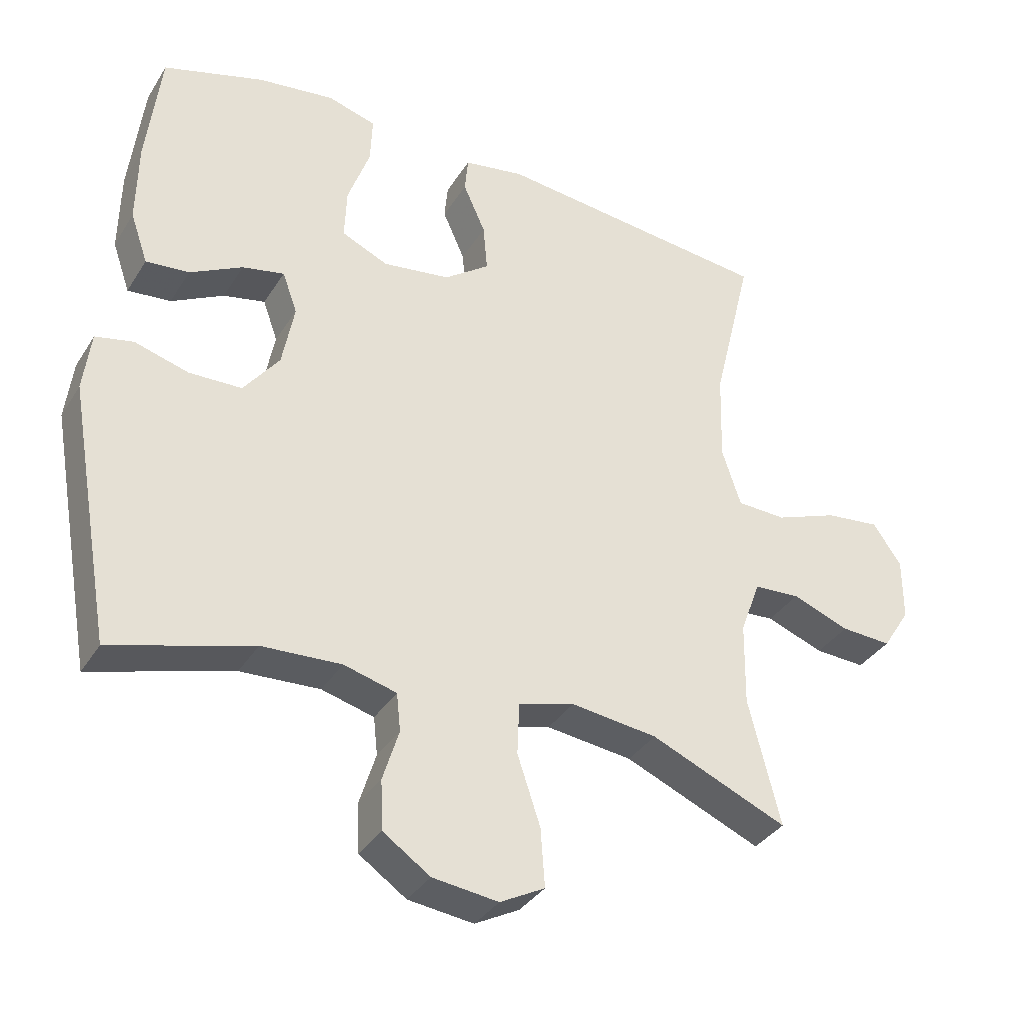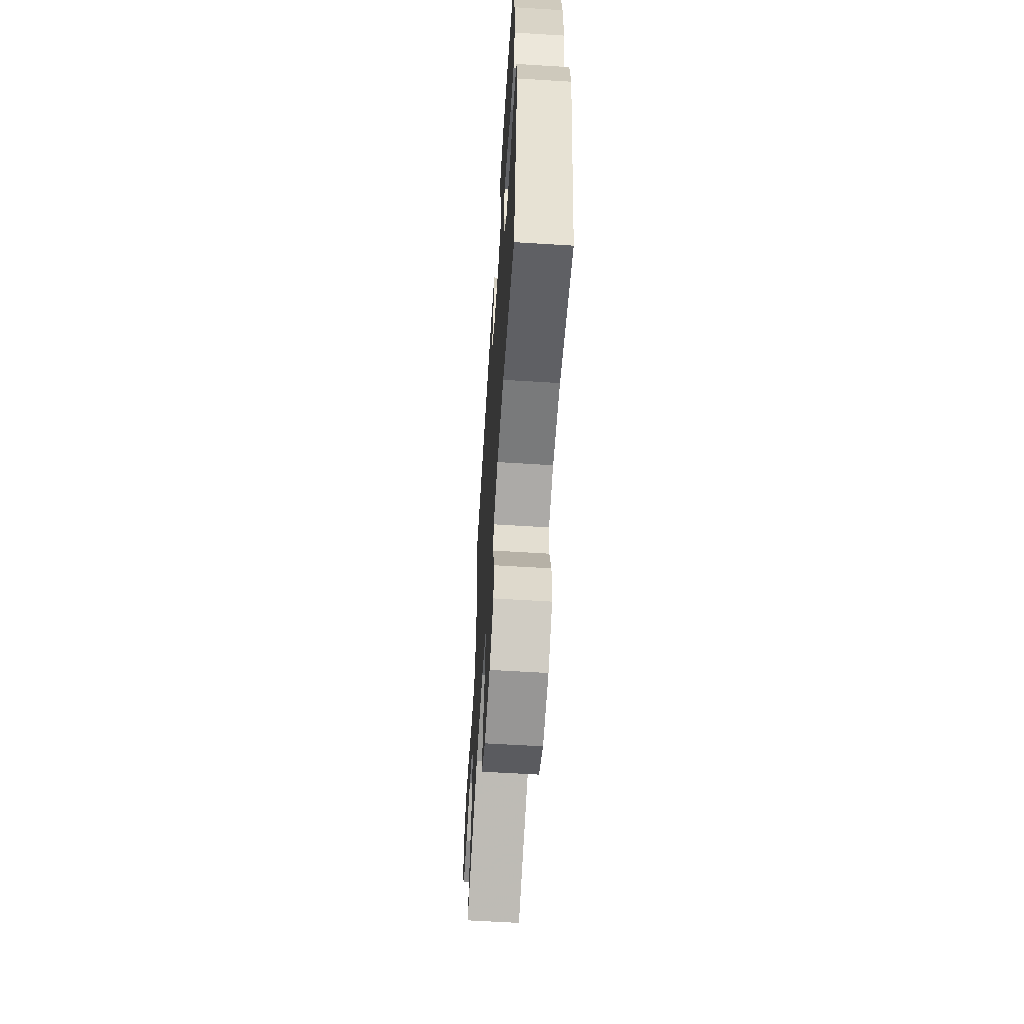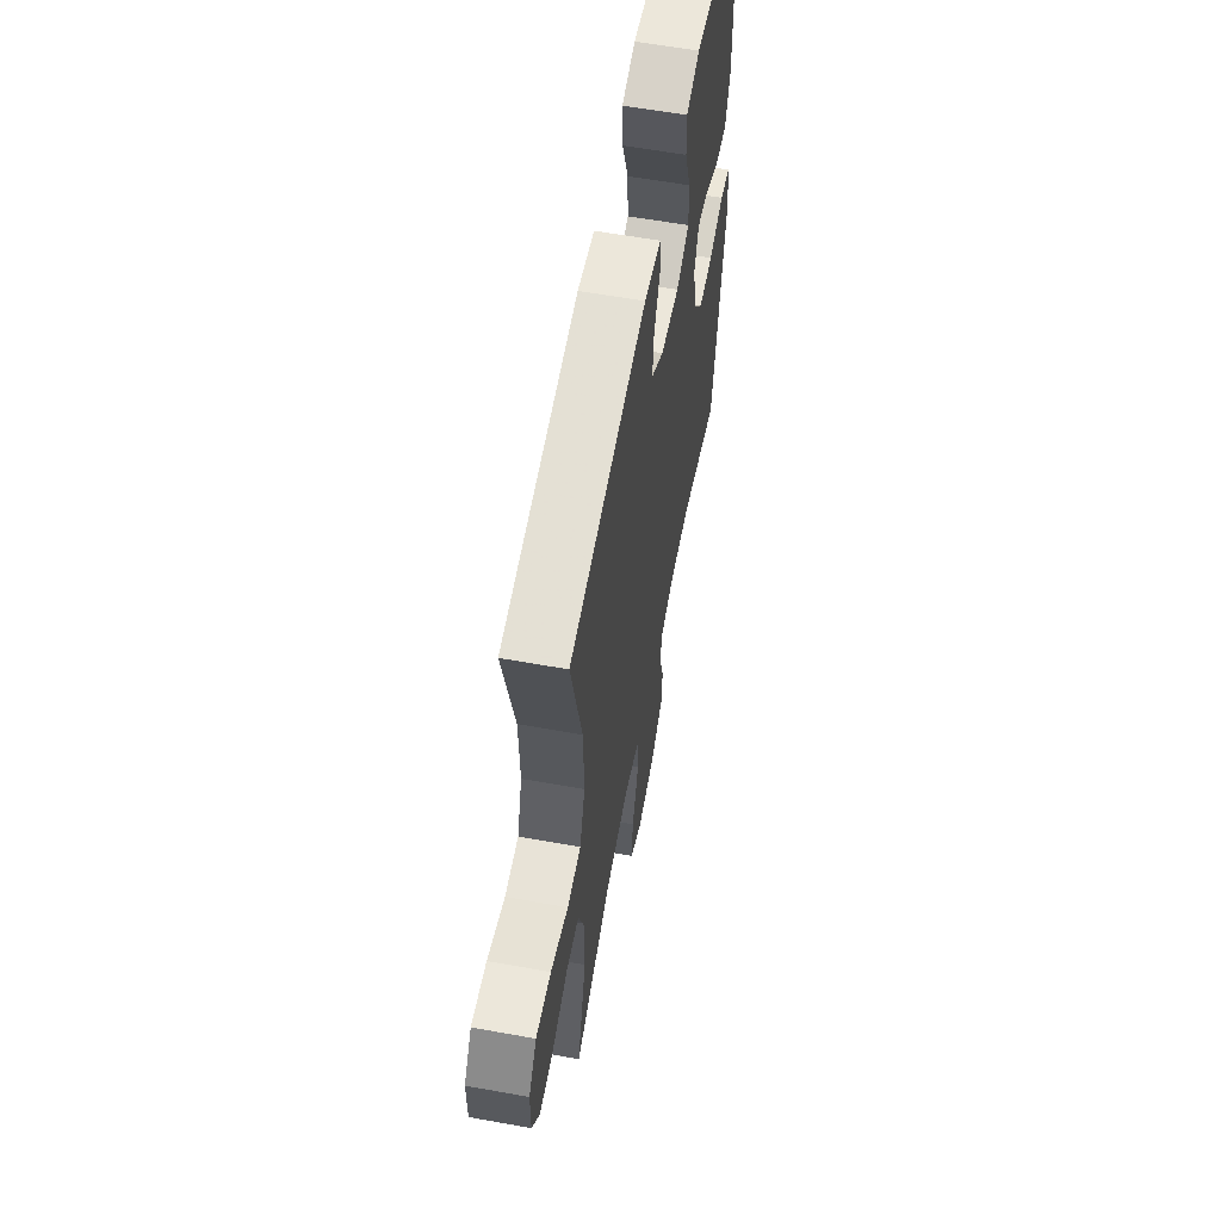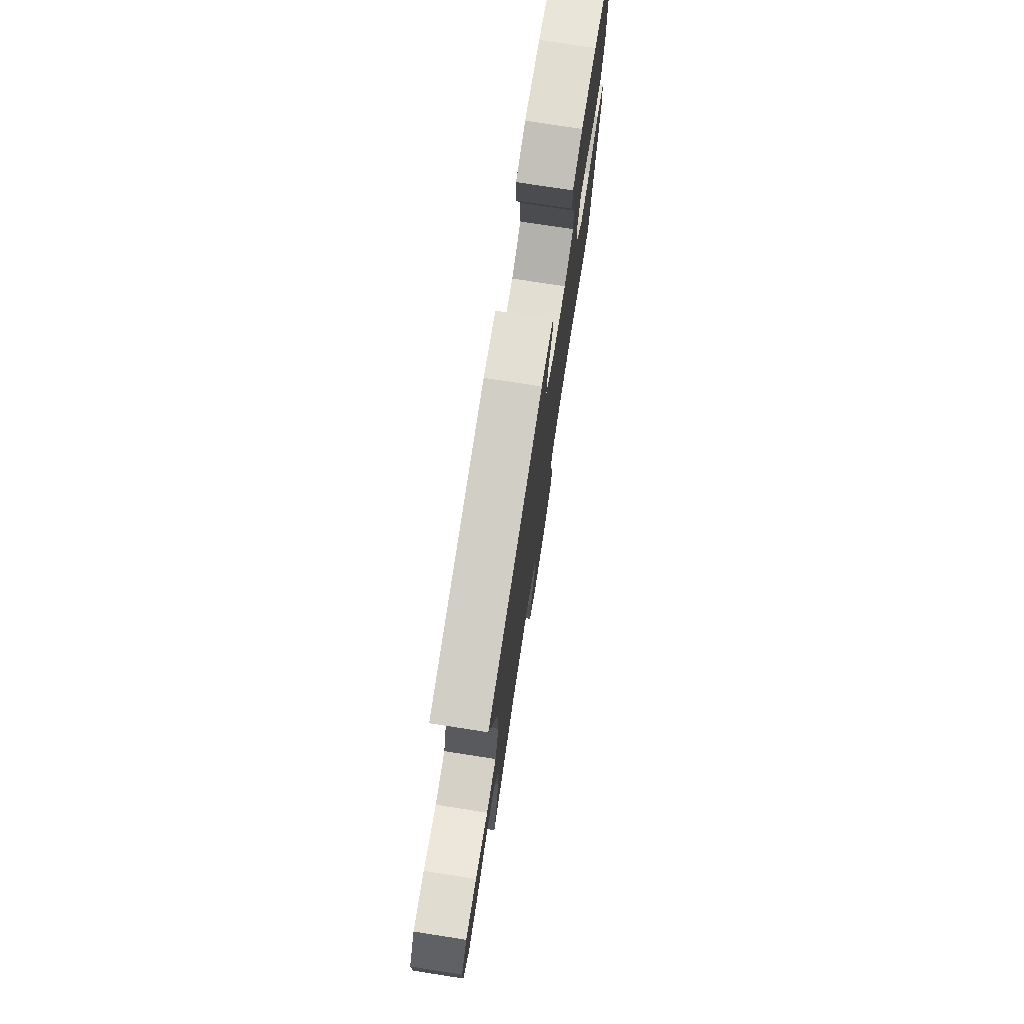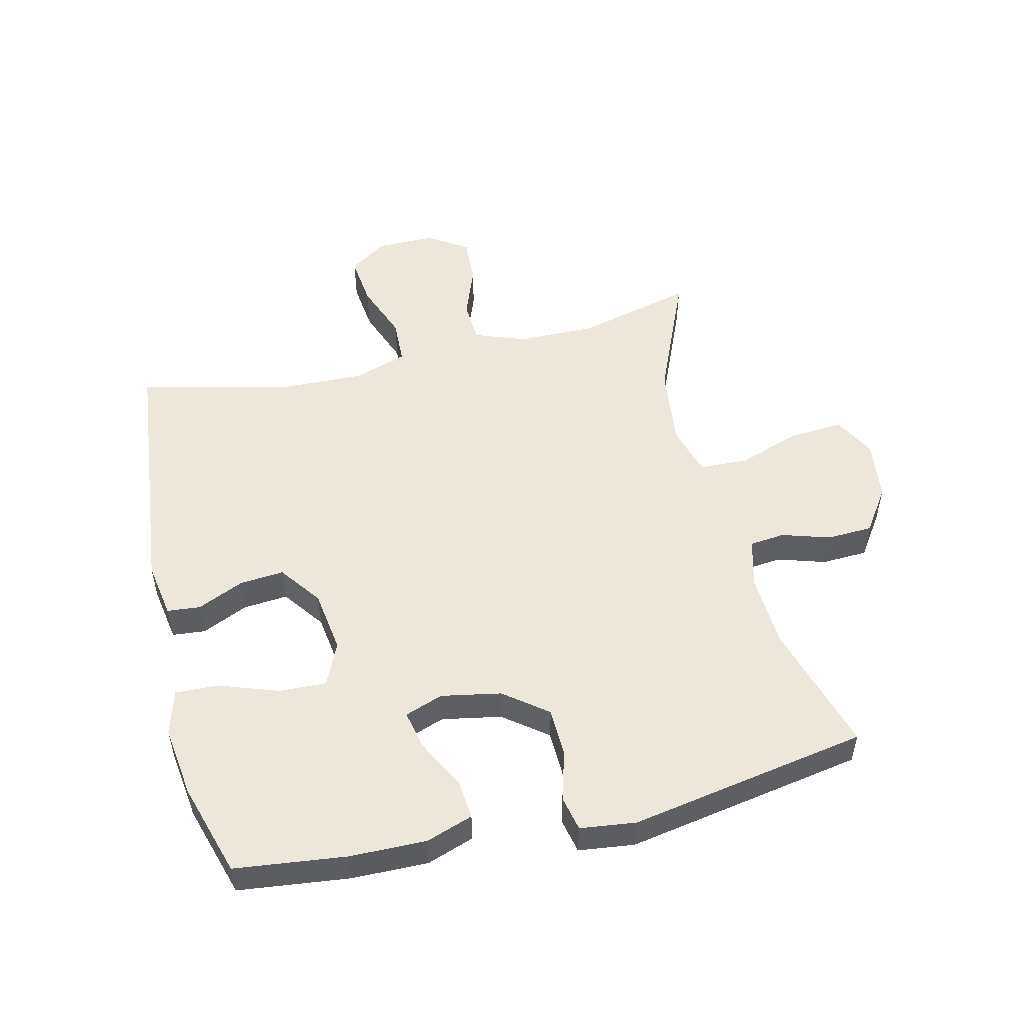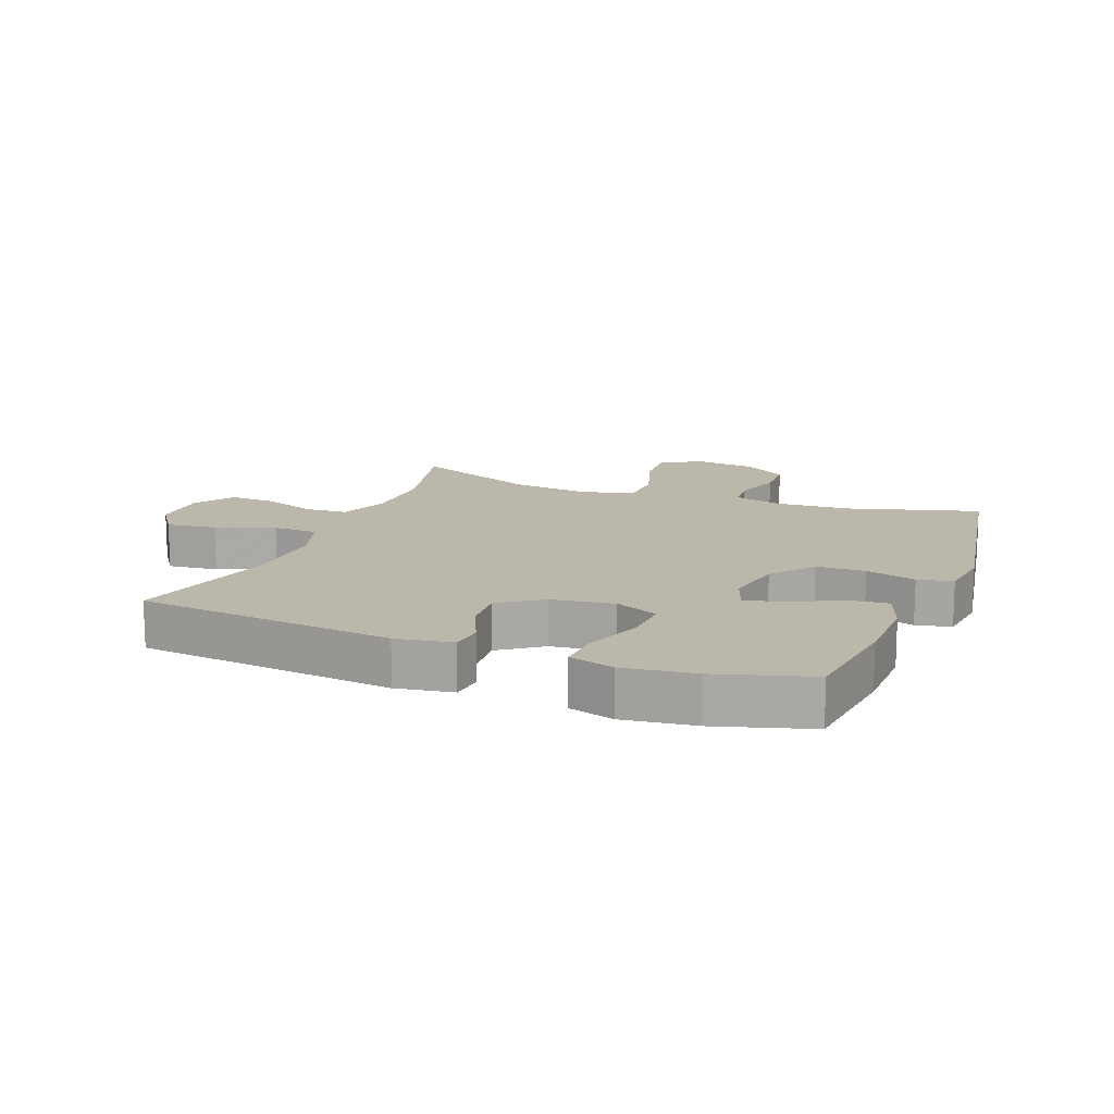
<metadata>
{"format":"obj","ext":"obj","renderer":"f3d","projection":"perspective","resolution":1024,"background":"white","views":[{"elev":-35.3,"azim":152.1,"up":"+Z"},{"elev":-60.9,"azim":86.4,"up":"+Z"},{"elev":59.6,"azim":-79.5,"up":"+Z"},{"elev":76.2,"azim":-81.2,"up":"+Z"},{"elev":52.0,"azim":76.5,"up":"+Y"},{"elev":14.2,"azim":21.4,"up":"+Y"}]}
</metadata>
<code>
v -0.5 0.07 -0.5
v -0.453 0.07 -0.312
v -0.455 0.07 -0.188
v -0.485 0.07 -0.107
v -0.553 0.07 -0.103
v -0.638 0.07 -0.135
v -0.713 0.07 -0.139
v -0.754 0.07 -0.075
v -0.754 0.07 0.018
v -0.712 0.07 0.079
v -0.631 0.07 0.07
v -0.538 0.07 0.035
v -0.465 0.07 0.038
v -0.437 0.07 0.124
v -0.441 0.07 0.257
v -0.5 0.07 0.5
v -0.088 0.07 0.545
v 0.002 0.07 0.53
v 0.007 0.07 0.477
v -0.026 0.07 0.403
v -0.032 0.07 0.332
v 0.035 0.07 0.283
v 0.135 0.07 0.269
v 0.204 0.07 0.3
v 0.201 0.07 0.376
v 0.168 0.07 0.469
v 0.165 0.07 0.539
v 0.237 0.07 0.56
v 0.351 0.07 0.545
v 0.5 0.07 0.5
v 0.521 0.07 0.323
v 0.523 0.07 0.201
v 0.497 0.07 0.126
v 0.433 0.07 0.132
v 0.355 0.07 0.173
v 0.293 0.07 0.186
v 0.271 0.07 0.125
v 0.289 0.07 0.03
v 0.342 0.07 -0.039
v 0.42 0.07 -0.041
v 0.5 0.07 -0.018
v 0.556 0.07 -0.03
v 0.567 0.07 -0.119
v 0.5 0.07 -0.5
v 0.291 0.07 -0.439
v 0.173 0.07 -0.433
v 0.095 0.07 -0.454
v 0.089 0.07 -0.51
v 0.113 0.07 -0.587
v 0.11 0.07 -0.66
v 0.04 0.07 -0.708
v -0.057 0.07 -0.72
v -0.123 0.07 -0.685
v -0.117 0.07 -0.599
v -0.083 0.07 -0.497
v -0.086 0.07 -0.42
v -0.169 0.07 -0.397
v -0.297 0.07 -0.413
v -0.5 0 -0.5
v -0.453 0 -0.312
v -0.455 0 -0.188
v -0.485 0 -0.107
v -0.553 0 -0.103
v -0.638 0 -0.135
v -0.713 0 -0.139
v -0.754 0 -0.075
v -0.754 0 0.018
v -0.712 0 0.079
v -0.631 0 0.07
v -0.538 0 0.035
v -0.465 0 0.038
v -0.437 0 0.124
v -0.441 0 0.257
v -0.5 0 0.5
v -0.088 0 0.545
v 0.002 0 0.53
v 0.007 0 0.477
v -0.026 0 0.403
v -0.032 0 0.332
v 0.035 0 0.283
v 0.135 0 0.269
v 0.204 0 0.3
v 0.201 0 0.376
v 0.168 0 0.469
v 0.165 0 0.539
v 0.237 0 0.56
v 0.351 0 0.545
v 0.5 0 0.5
v 0.521 0 0.323
v 0.523 0 0.201
v 0.497 0 0.126
v 0.433 0 0.132
v 0.355 0 0.173
v 0.293 0 0.186
v 0.271 0 0.125
v 0.289 0 0.03
v 0.342 0 -0.039
v 0.42 0 -0.041
v 0.5 0 -0.018
v 0.556 0 -0.03
v 0.567 0 -0.119
v 0.5 0 -0.5
v 0.291 0 -0.439
v 0.173 0 -0.433
v 0.095 0 -0.454
v 0.089 0 -0.51
v 0.113 0 -0.587
v 0.11 0 -0.66
v 0.04 0 -0.708
v -0.057 0 -0.72
v -0.123 0 -0.685
v -0.117 0 -0.599
v -0.083 0 -0.497
v -0.086 0 -0.42
v -0.169 0 -0.397
v -0.297 0 -0.413
f 53 54 55
f 52 53 55
f 51 52 55
f 50 51 55
f 49 50 55
f 48 49 55
f 47 48 55 56
f 46 47 56 57
f 43 44 45
f 42 43 45
f 41 42 45
f 40 41 45
f 45 46 57
f 40 45 57
f 39 40 57
f 33 34 35
f 32 33 35
f 31 32 35
f 30 31 35
f 29 30 35
f 28 29 35
f 27 28 35
f 26 27 35
f 25 26 35
f 24 25 35 36
f 23 24 36 37
f 18 19 20
f 17 18 20
f 16 17 20
f 15 16 20
f 14 15 20 21
f 13 14 21 22
f 10 11 12
f 9 10 12
f 8 9 12
f 7 8 12
f 6 7 12
f 5 6 12
f 4 5 12 13
f 23 37 38
f 22 23 38
f 13 22 38
f 4 13 38
f 3 4 38
f 39 57 58
f 38 39 58
f 3 38 58
f 2 3 58
f 1 2 58
f 113 112 111
f 113 111 110
f 113 110 109
f 113 109 108
f 113 108 107
f 113 107 106
f 114 113 106 105
f 115 114 105 104
f 103 102 101
f 103 101 100
f 103 100 99
f 103 99 98
f 115 104 103
f 115 103 98
f 115 98 97
f 93 92 91
f 93 91 90
f 93 90 89
f 93 89 88
f 93 88 87
f 93 87 86
f 93 86 85
f 93 85 84
f 93 84 83
f 94 93 83 82
f 95 94 82 81
f 78 77 76
f 78 76 75
f 78 75 74
f 78 74 73
f 79 78 73 72
f 80 79 72 71
f 70 69 68
f 70 68 67
f 70 67 66
f 70 66 65
f 70 65 64
f 70 64 63
f 71 70 63 62
f 96 95 81
f 96 81 80
f 96 80 71
f 96 71 62
f 96 62 61
f 116 115 97
f 116 97 96
f 116 96 61
f 116 61 60
f 116 60 59
f 1 59 60 2
f 2 60 61 3
f 3 61 62 4
f 4 62 63 5
f 5 63 64 6
f 6 64 65 7
f 7 65 66 8
f 8 66 67 9
f 9 67 68 10
f 10 68 69 11
f 11 69 70 12
f 12 70 71 13
f 13 71 72 14
f 14 72 73 15
f 15 73 74 16
f 16 74 75 17
f 17 75 76 18
f 18 76 77 19
f 19 77 78 20
f 20 78 79 21
f 21 79 80 22
f 22 80 81 23
f 23 81 82 24
f 24 82 83 25
f 25 83 84 26
f 26 84 85 27
f 27 85 86 28
f 28 86 87 29
f 29 87 88 30
f 30 88 89 31
f 31 89 90 32
f 32 90 91 33
f 33 91 92 34
f 34 92 93 35
f 35 93 94 36
f 36 94 95 37
f 37 95 96 38
f 38 96 97 39
f 39 97 98 40
f 40 98 99 41
f 41 99 100 42
f 42 100 101 43
f 43 101 102 44
f 44 102 103 45
f 45 103 104 46
f 46 104 105 47
f 47 105 106 48
f 48 106 107 49
f 49 107 108 50
f 50 108 109 51
f 51 109 110 52
f 52 110 111 53
f 53 111 112 54
f 54 112 113 55
f 55 113 114 56
f 56 114 115 57
f 57 115 116 58
f 58 116 59 1

</code>
